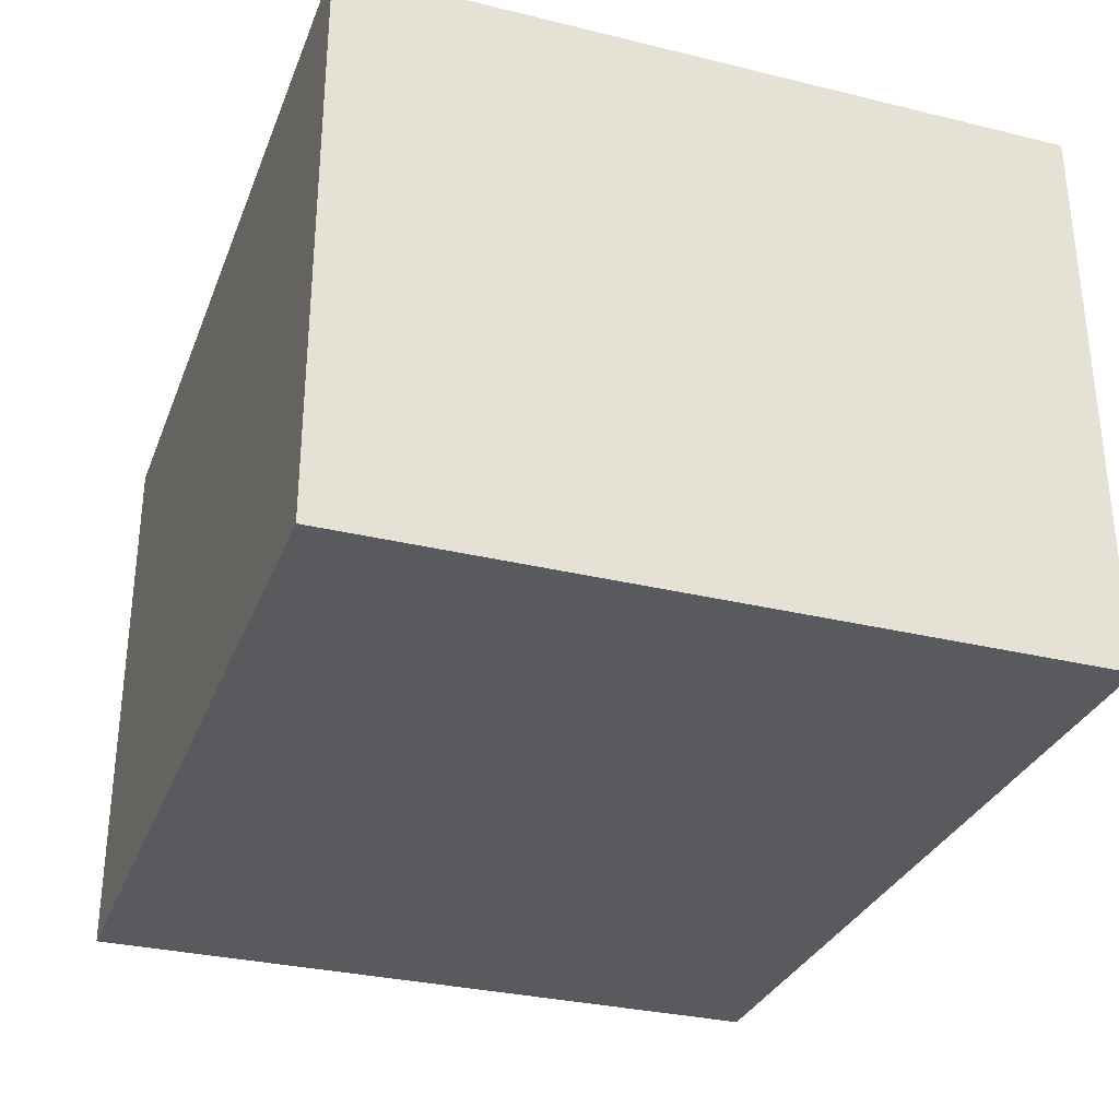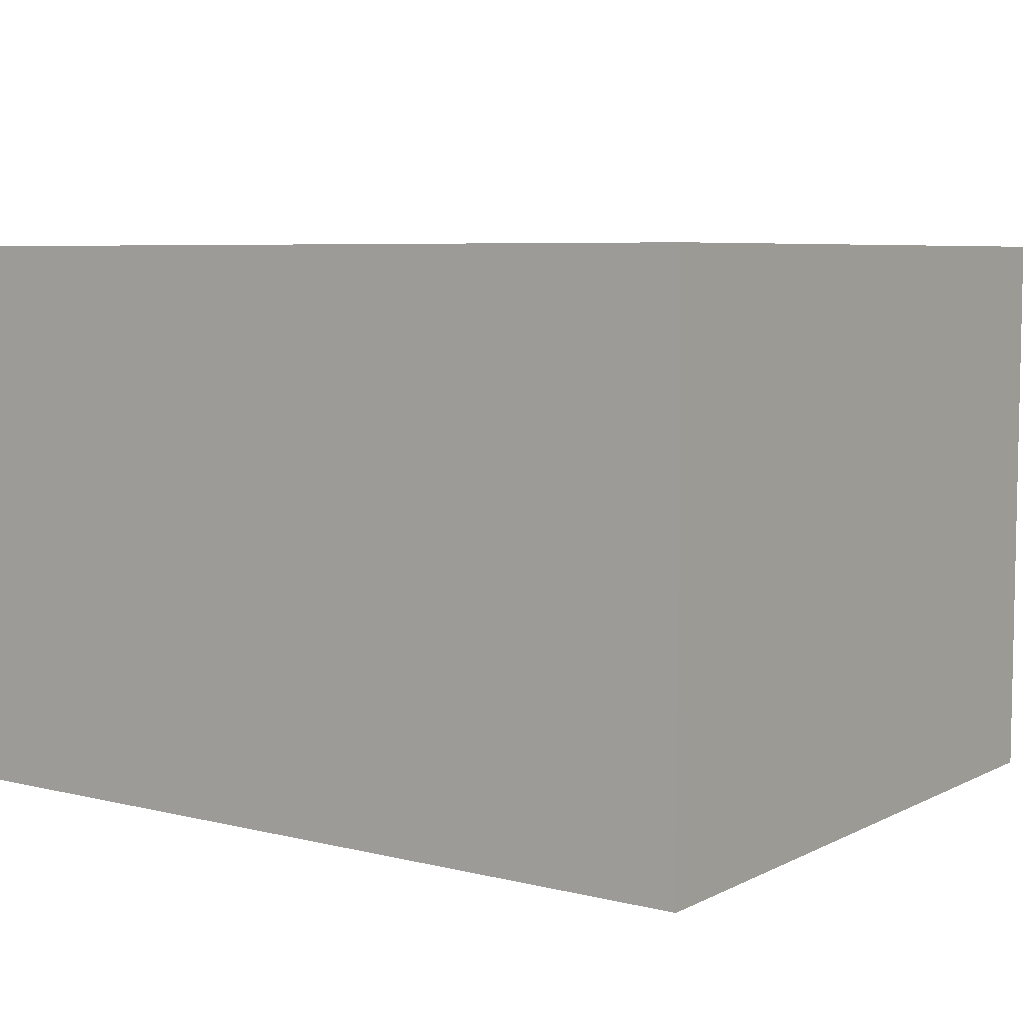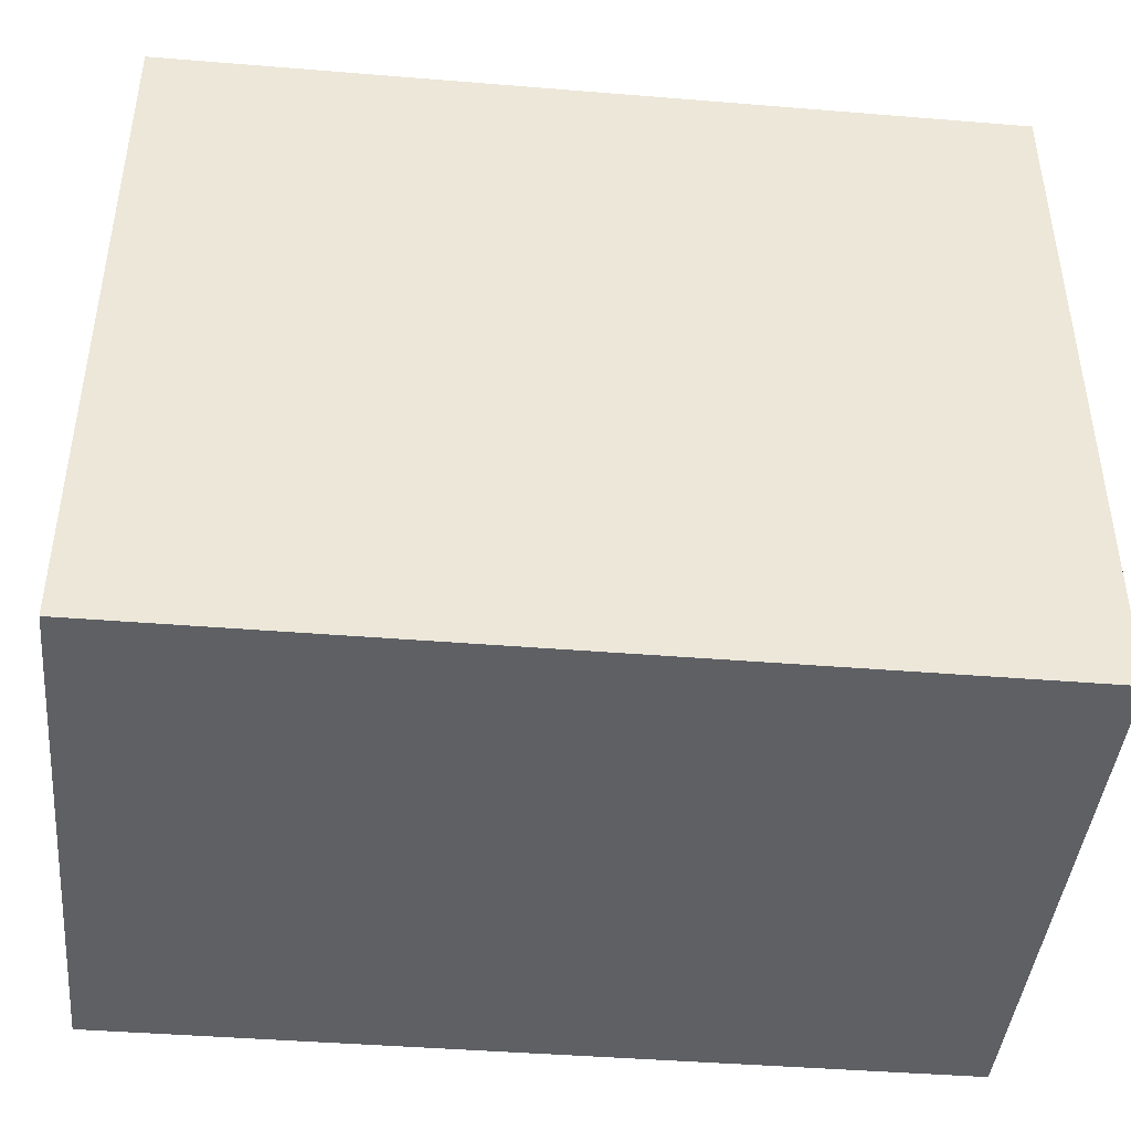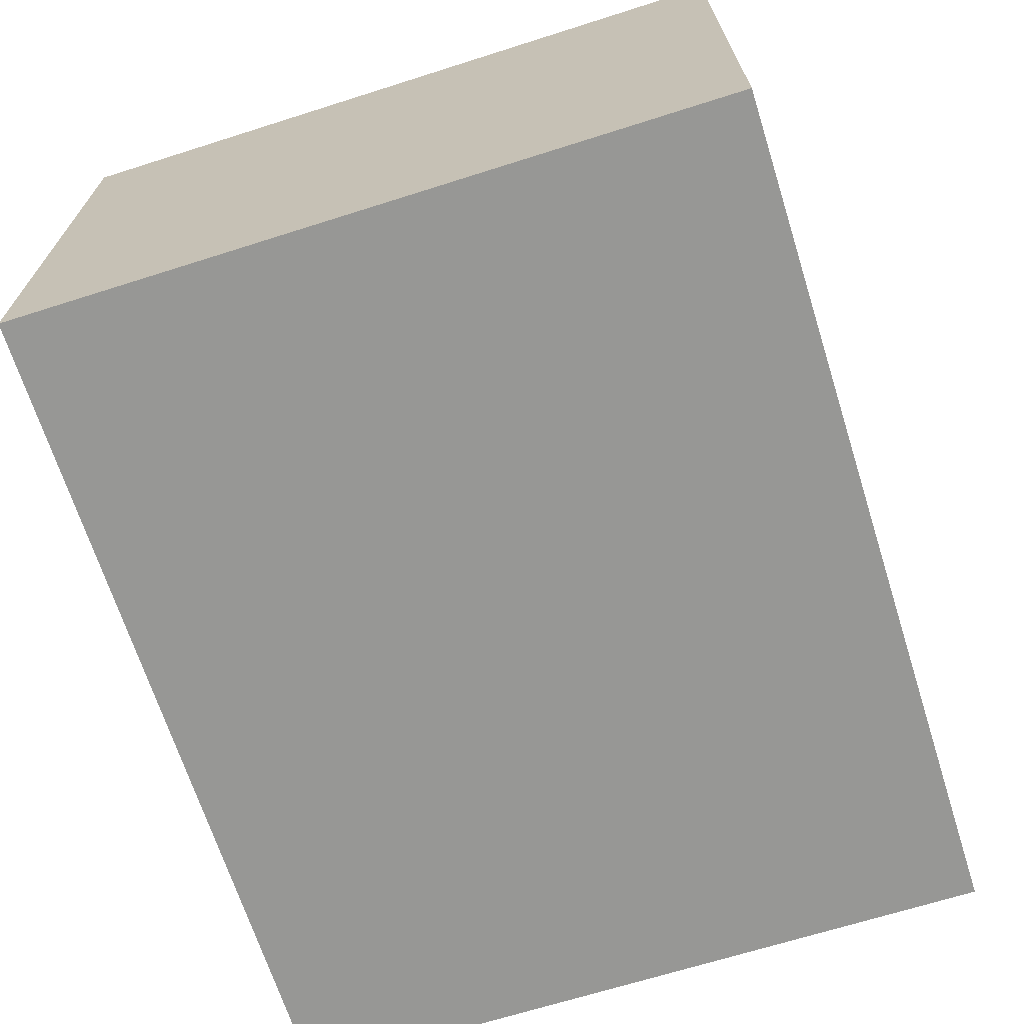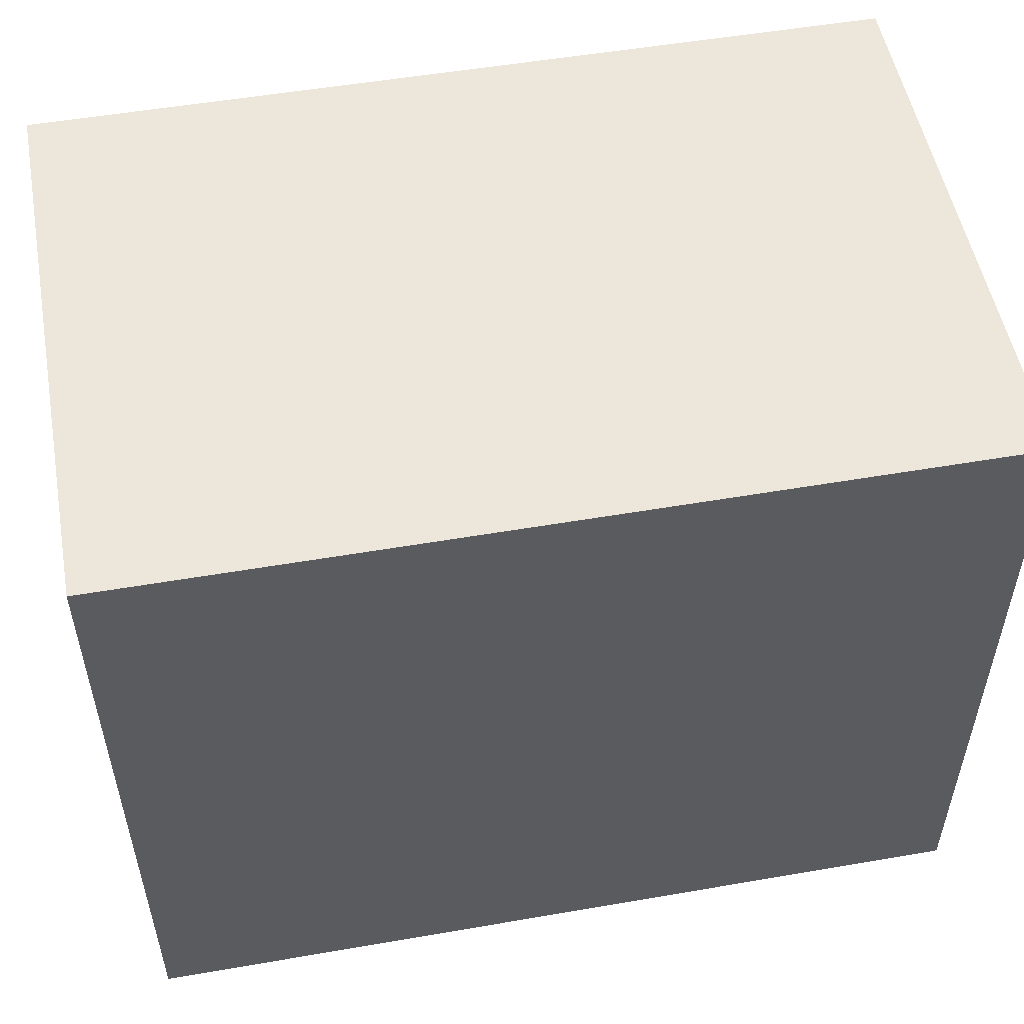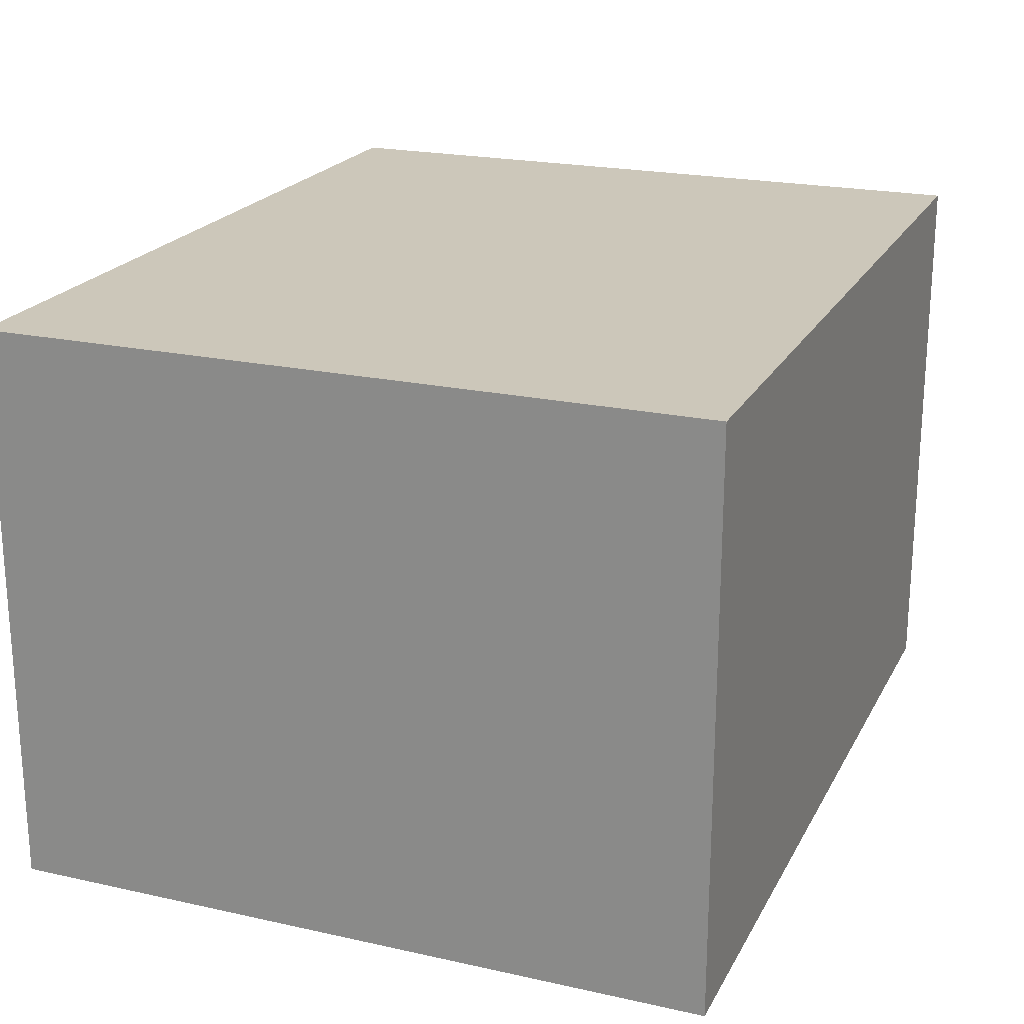
<metadata>
{"format":"obj","ext":"obj","renderer":"f3d","projection":"perspective","resolution":1024,"background":"white","views":[{"elev":-31.3,"azim":-109.1,"up":"+Y"},{"elev":6.4,"azim":35.6,"up":"+Y"},{"elev":-43.1,"azim":-5.5,"up":"+Z"},{"elev":-68.1,"azim":107.6,"up":"+Y"},{"elev":52.8,"azim":169.5,"up":"+Z"},{"elev":21.3,"azim":-68.5,"up":"+Y"}]}
</metadata>
<code>
o
v -0.3 -0.1 0.3
v -0.3 -0.1 0.1
v -0.3 -0.1 -0.1
v -0.3 -0.1 -0.2
v -0.3 0 0.3
v -0.3 0 0.1
v -0.3 0 -0.1
v -0.3 0 -0.2
v -0.3 0.3 0.3
v -0.3 0.3 -0.2
v 0.3 -0.1 0.3
v 0.3 -0.1 0.1
v 0.3 -0.1 -0.1
v 0.3 -0.1 -0.2
v 0.3 0 0.3
v 0.3 0 0.1
v 0.3 0 -0.1
v 0.3 0 -0.2
v 0.3 0.3 0.3
v 0.3 0.3 -0.2
v -0.3 -0.1 0.3
v -0.3 0 0.3
v -0.3 0.3 0.3
v 0.3 -0.1 0.3
v 0.3 0 0.3
v 0.3 0.3 0.3
v -0.3 -0.1 -0.2
v -0.3 0 -0.2
v -0.3 0.3 -0.2
v 0.3 -0.1 -0.2
v 0.3 0 -0.2
v 0.3 0.3 -0.2
v -0.3 -0.1 0.3
v 0.3 -0.1 0.3
v -0.2 -0.1 0.2
v -0.1 -0.1 0.2
v 0.1 -0.1 0.2
v 0.2 -0.1 0.2
v -0.3 -0.1 0.1
v -0.2 -0.1 0.1
v 0.2 -0.1 0.1
v 0.3 -0.1 0.1
v -0.3 -0.1 -0.1
v -0.2 -0.1 -0.1
v -0.1 -0.1 -0.1
v 0.1 -0.1 -0.1
v 0.2 -0.1 -0.1
v 0.3 -0.1 -0.1
v -0.3 -0.1 -0.2
v 0.3 -0.1 -0.2
v -0.3 0.3 0.3
v 0.3 0.3 0.3
v -0.2 0.3 0.2
v 0.2 0.3 0.2
v -0.2 0.3 -0.1
v 0.2 0.3 -0.1
v -0.3 0.3 -0.2
v 0.3 0.3 -0.2
f 5 2 1
f 6 3 2
f 6 2 5
f 7 4 3
f 7 3 6
f 8 4 7
f 9 6 5
f 9 7 6
f 9 8 7
f 10 8 9
f 11 12 15
f 12 13 16
f 15 12 16
f 13 14 17
f 16 13 17
f 17 14 18
f 15 16 19
f 16 17 19
f 17 18 19
f 19 18 20
f 24 22 21
f 25 23 22
f 25 22 24
f 26 23 25
f 27 28 30
f 28 29 31
f 30 28 31
f 31 29 32
f 35 34 33
f 36 34 35
f 37 34 36
f 38 34 37
f 39 35 33
f 40 36 35
f 40 35 39
f 41 34 38
f 41 38 37
f 42 34 41
f 43 40 39
f 44 36 40
f 44 40 43
f 45 37 36
f 45 36 44
f 46 41 37
f 46 37 45
f 47 42 41
f 47 41 46
f 48 42 47
f 49 44 43
f 49 45 44
f 49 48 47
f 49 47 46
f 49 46 45
f 50 48 49
f 51 52 53
f 53 52 54
f 51 53 55
f 53 54 55
f 54 52 56
f 55 54 56
f 51 55 57
f 55 56 57
f 56 52 58
f 57 56 58

</code>
